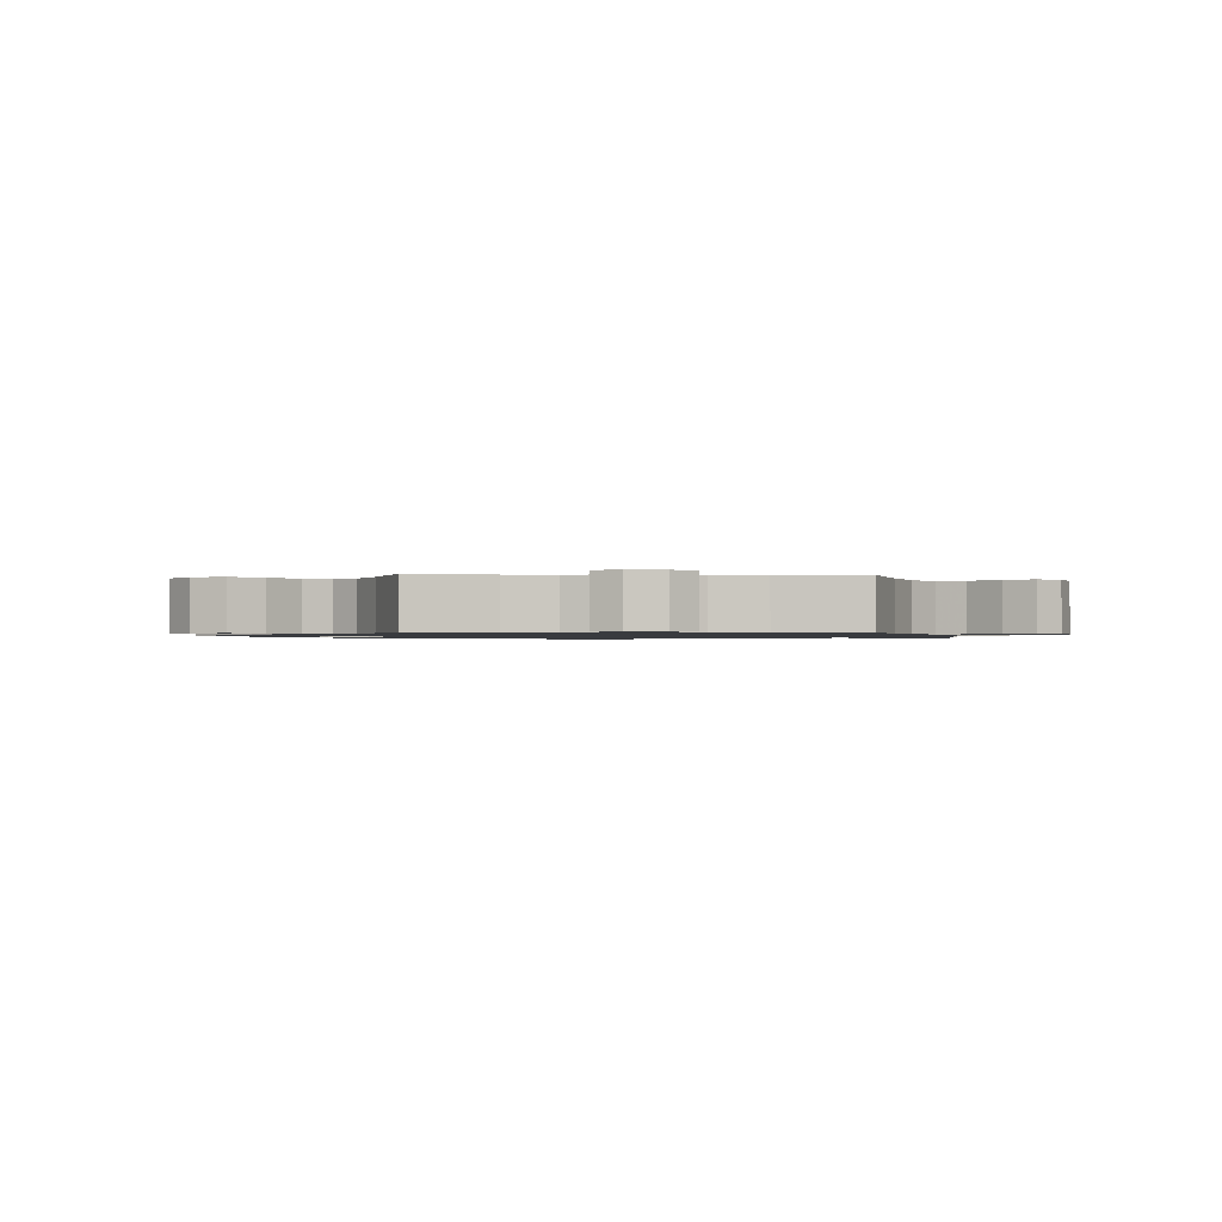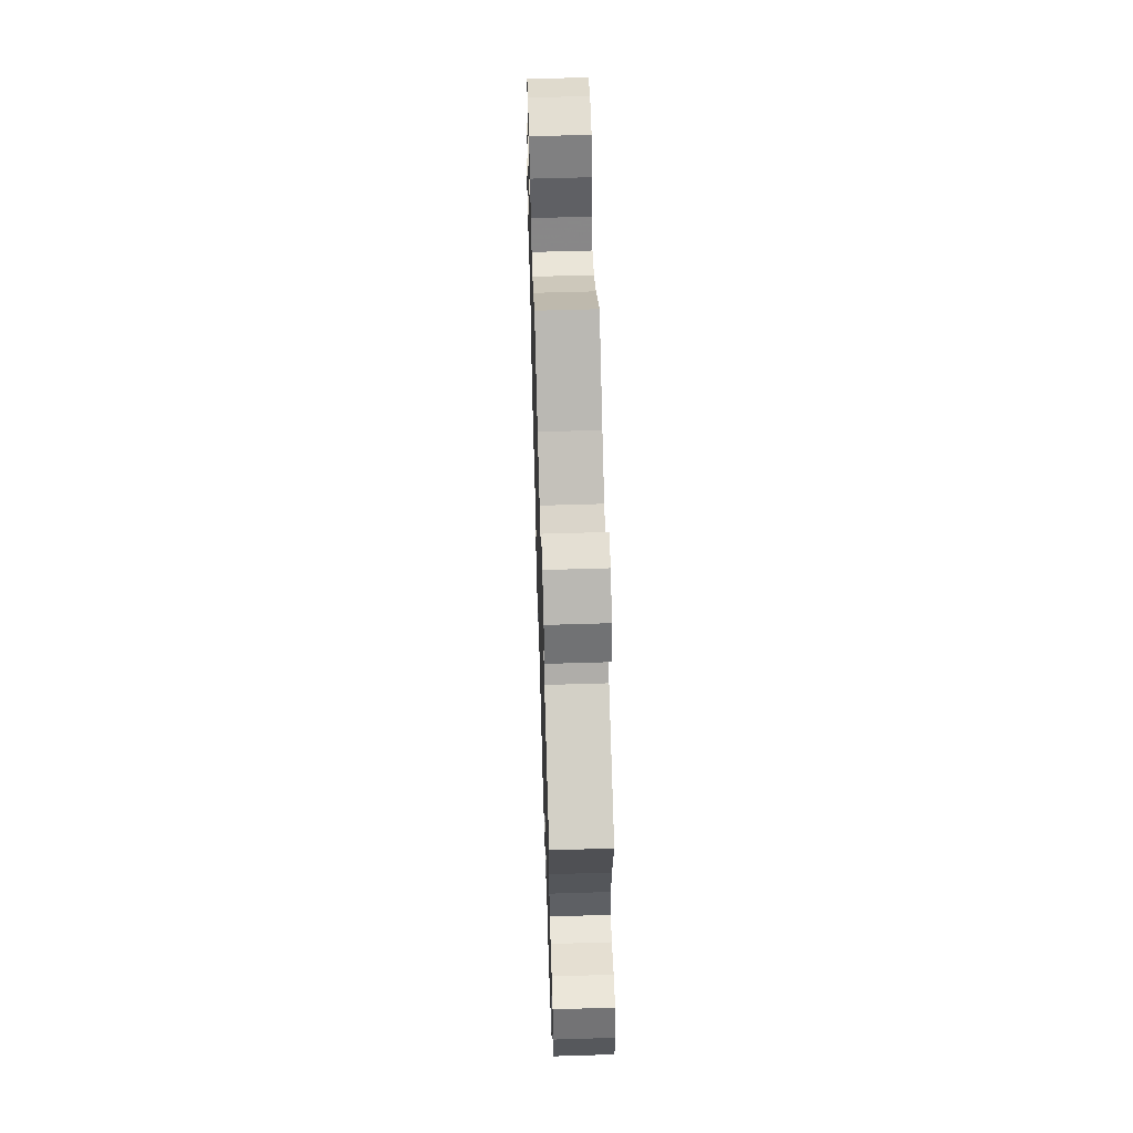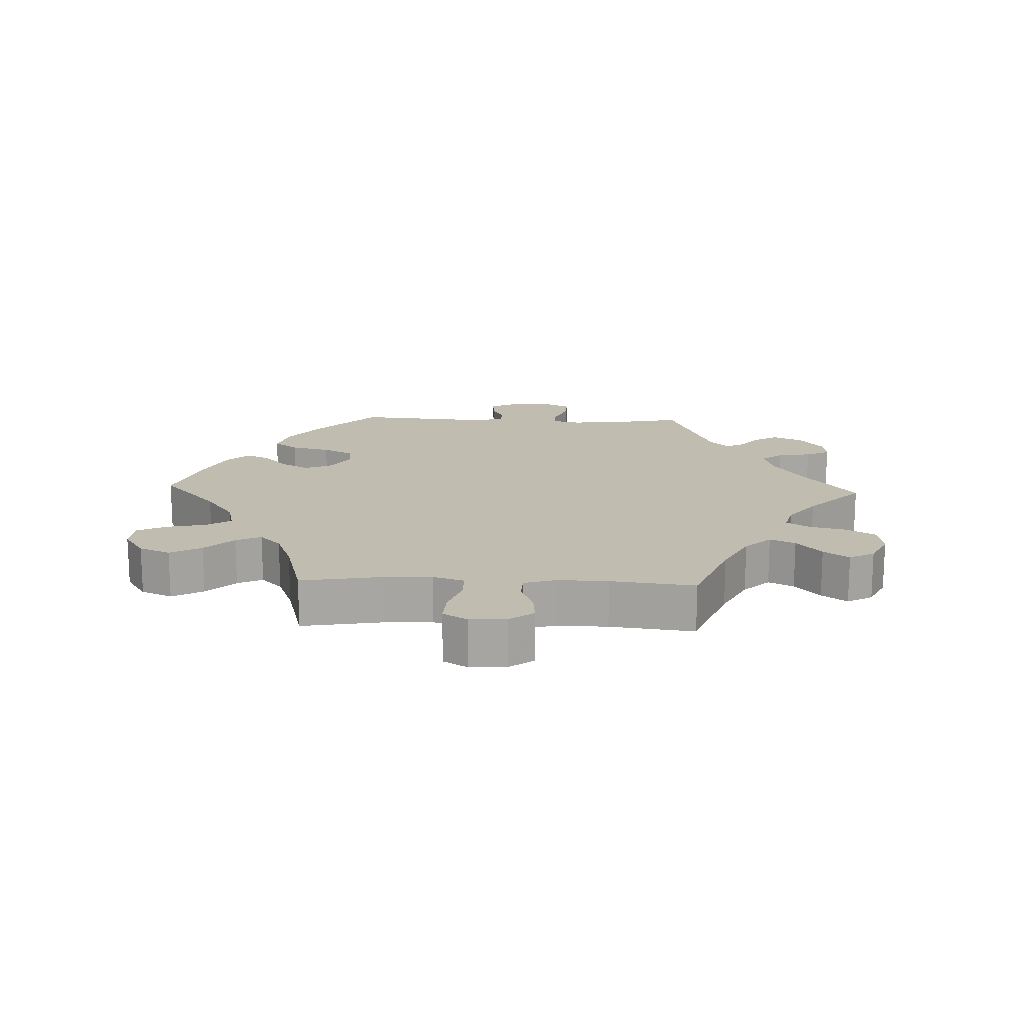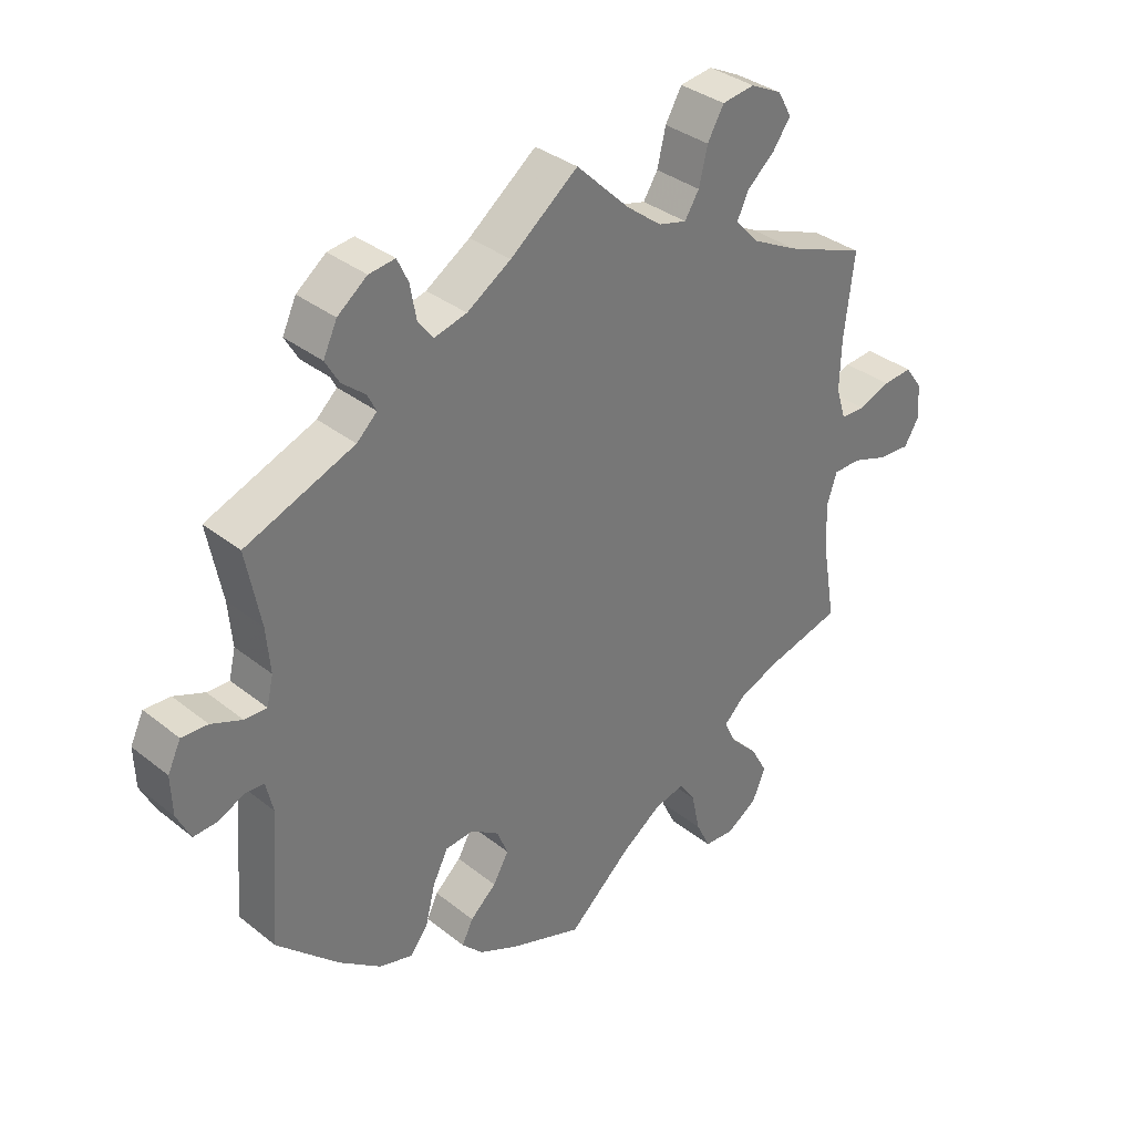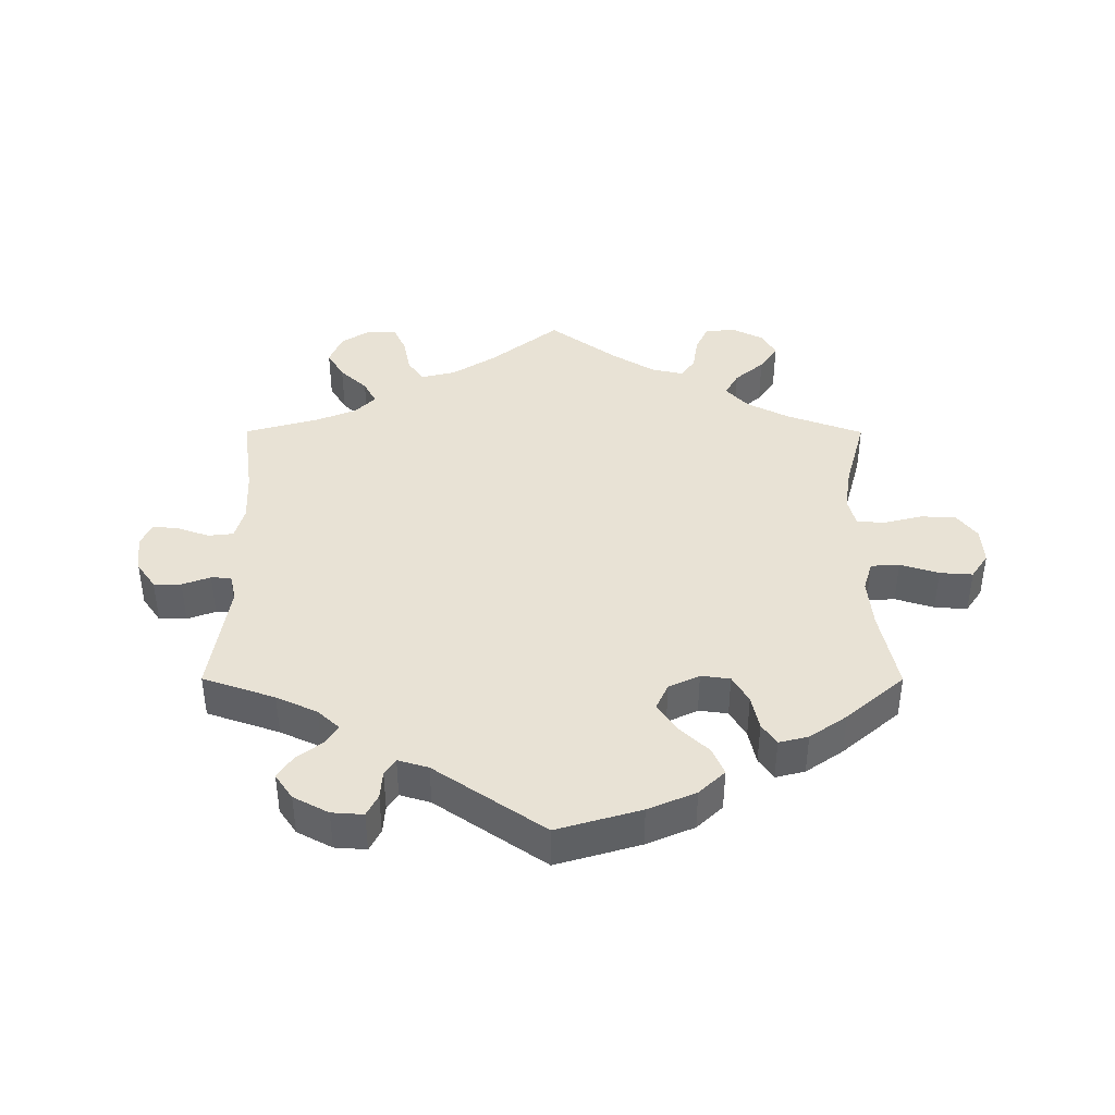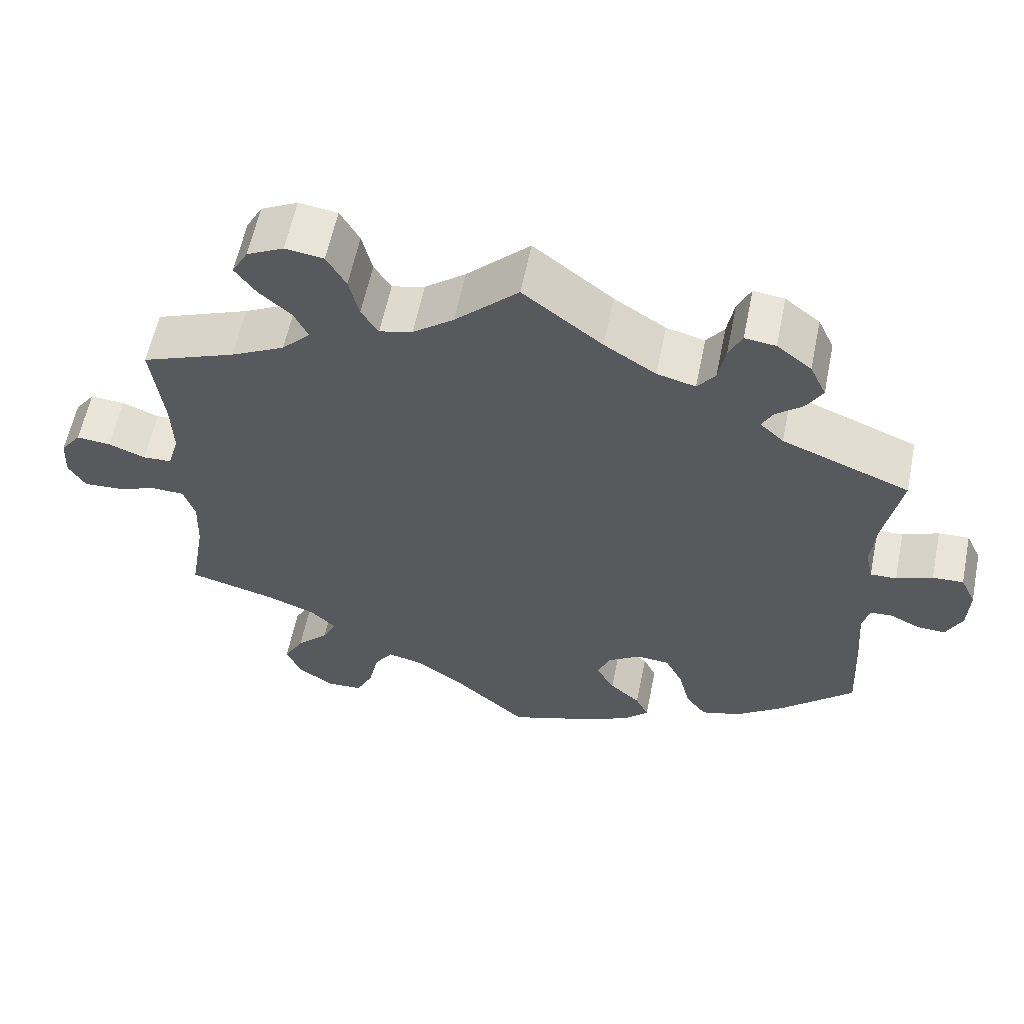
<metadata>
{"format":"obj","ext":"obj","renderer":"f3d","projection":"perspective","resolution":1024,"background":"white","views":[{"elev":-1.1,"azim":-94.3,"up":"+Y"},{"elev":59.7,"azim":88.2,"up":"+Z"},{"elev":16.4,"azim":-87.7,"up":"+Y"},{"elev":34.7,"azim":136.6,"up":"+Z"},{"elev":40.8,"azim":120.1,"up":"+Y"},{"elev":59.4,"azim":11.5,"up":"+Z"}]}
</metadata>
<code>
v 0.479 0.07 0.175
v 0.473 0.07 0.107
v 0.483 0.07 0.064
v 0.517 0.07 0.065
v 0.564 0.07 0.084
v 0.604 0.07 0.086
v 0.624 0.07 0.044
v 0.622 0.07 -0.016
v 0.601 0.07 -0.059
v 0.564 0.07 -0.057
v 0.525 0.07 -0.038
v 0.496 0.07 -0.04
v 0.485 0.07 -0.087
v 0.501 0.07 -0.288
v 0.405 0.07 -0.379
v 0.342 0.07 -0.426
v 0.29 0.07 -0.441
v 0.263 0.07 -0.405
v 0.248 0.07 -0.345
v 0.225 0.07 -0.299
v 0.182 0.07 -0.295
v 0.139 0.07 -0.324
v 0.122 0.07 -0.365
v 0.146 0.07 -0.407
v 0.186 0.07 -0.443
v 0.203 0.07 -0.478
v 0.171 0.07 -0.511
v 0.109 0.07 -0.54
v 0 0.07 -0.578
v -0.095 0.07 -0.493
v -0.157 0.07 -0.449
v -0.204 0.07 -0.438
v -0.228 0.07 -0.474
v -0.241 0.07 -0.534
v -0.263 0.07 -0.579
v -0.309 0.07 -0.582
v -0.356 0.07 -0.551
v -0.376 0.07 -0.504
v -0.35 0.07 -0.457
v -0.308 0.07 -0.414
v -0.29 0.07 -0.376
v -0.323 0.07 -0.344
v -0.387 0.07 -0.319
v -0.501 0.07 -0.289
v -0.48 0.07 -0.167
v -0.477 0.07 -0.095
v -0.492 0.07 -0.048
v -0.534 0.07 -0.047
v -0.589 0.07 -0.066
v -0.638 0.07 -0.069
v -0.66 0.07 -0.032
v -0.657 0.07 0.022
v -0.63 0.07 0.059
v -0.585 0.07 0.055
v -0.537 0.07 0.036
v -0.499 0.07 0.038
v -0.484 0.07 0.086
v -0.486 0.07 0.162
v -0.501 0.07 0.289
v -0.378 0.07 0.337
v -0.308 0.07 0.373
v -0.271 0.07 0.412
v -0.289 0.07 0.45
v -0.331 0.07 0.487
v -0.358 0.07 0.525
v -0.337 0.07 0.563
v -0.289 0.07 0.587
v -0.239 0.07 0.58
v -0.214 0.07 0.536
v -0.201 0.07 0.481
v -0.179 0.07 0.446
v -0.136 0.07 0.457
v -0.083 0.07 0.498
v -0.001 0.07 0.578
v 0.102 0.07 0.498
v 0.169 0.07 0.455
v 0.219 0.07 0.442
v 0.242 0.07 0.473
v 0.251 0.07 0.524
v 0.268 0.07 0.56
v 0.308 0.07 0.555
v 0.353 0.07 0.52
v 0.374 0.07 0.475
v 0.353 0.07 0.439
v 0.318 0.07 0.41
v 0.304 0.07 0.383
v 0.335 0.07 0.354
v 0.501 0.07 0.289
v 0.479 0 0.175
v 0.473 0 0.107
v 0.483 0 0.064
v 0.517 0 0.065
v 0.564 0 0.084
v 0.604 0 0.086
v 0.624 0 0.044
v 0.622 0 -0.016
v 0.601 0 -0.059
v 0.564 0 -0.057
v 0.525 0 -0.038
v 0.496 0 -0.04
v 0.485 0 -0.087
v 0.501 0 -0.288
v 0.405 0 -0.379
v 0.342 0 -0.426
v 0.29 0 -0.441
v 0.263 0 -0.405
v 0.248 0 -0.345
v 0.225 0 -0.299
v 0.182 0 -0.295
v 0.139 0 -0.324
v 0.122 0 -0.365
v 0.146 0 -0.407
v 0.186 0 -0.443
v 0.203 0 -0.478
v 0.171 0 -0.511
v 0.109 0 -0.54
v 0 0 -0.578
v -0.095 0 -0.493
v -0.157 0 -0.449
v -0.204 0 -0.438
v -0.228 0 -0.474
v -0.241 0 -0.534
v -0.263 0 -0.579
v -0.309 0 -0.582
v -0.356 0 -0.551
v -0.376 0 -0.504
v -0.35 0 -0.457
v -0.308 0 -0.414
v -0.29 0 -0.376
v -0.323 0 -0.344
v -0.387 0 -0.319
v -0.501 0 -0.289
v -0.48 0 -0.167
v -0.477 0 -0.095
v -0.492 0 -0.048
v -0.534 0 -0.047
v -0.589 0 -0.066
v -0.638 0 -0.069
v -0.66 0 -0.032
v -0.657 0 0.022
v -0.63 0 0.059
v -0.585 0 0.055
v -0.537 0 0.036
v -0.499 0 0.038
v -0.484 0 0.086
v -0.486 0 0.162
v -0.501 0 0.289
v -0.378 0 0.337
v -0.308 0 0.373
v -0.271 0 0.412
v -0.289 0 0.45
v -0.331 0 0.487
v -0.358 0 0.525
v -0.337 0 0.563
v -0.289 0 0.587
v -0.239 0 0.58
v -0.214 0 0.536
v -0.201 0 0.481
v -0.179 0 0.446
v -0.136 0 0.457
v -0.083 0 0.498
v -0.001 0 0.578
v 0.102 0 0.498
v 0.169 0 0.455
v 0.219 0 0.442
v 0.242 0 0.473
v 0.251 0 0.524
v 0.268 0 0.56
v 0.308 0 0.555
v 0.353 0 0.52
v 0.374 0 0.475
v 0.353 0 0.439
v 0.318 0 0.41
v 0.304 0 0.383
v 0.335 0 0.354
v 0.501 0 0.289
f 87 88 1
f 86 87 1 2
f 82 83 84 85
f 82 85 86
f 81 82 86
f 78 79 80 81
f 77 78 81 86
f 76 77 86 2
f 73 74 75
f 72 73 75 76
f 71 72 76 2
f 67 68 69 70
f 67 70 71
f 66 67 71
f 63 64 65 66
f 62 63 66 71
f 61 62 71 2
f 58 59 60
f 57 58 60 61
f 56 57 61 2
f 52 53 54 55
f 52 55 56
f 48 49 50 51
f 47 48 51 52
f 43 44 45
f 42 43 45 46
f 41 42 46 47
f 37 38 39 40
f 37 40 41
f 36 37 41
f 33 34 35 36
f 32 33 36 41
f 31 32 41 47
f 27 28 29 30
f 27 30 31 47
f 24 25 26 27
f 23 24 27 47
f 16 17 18 19
f 16 19 20
f 13 14 15 16
f 12 13 16 20
f 8 9 10 11
f 8 11 12
f 7 8 12
f 4 5 6 7
f 3 4 7 12
f 47 52 56 2
f 22 23 47
f 21 22 47 2
f 12 20 21
f 2 3 12 21
f 89 176 175
f 90 89 175 174
f 173 172 171 170
f 174 173 170
f 174 170 169
f 169 168 167 166
f 174 169 166 165
f 90 174 165 164
f 163 162 161
f 164 163 161 160
f 90 164 160 159
f 158 157 156 155
f 159 158 155
f 159 155 154
f 154 153 152 151
f 159 154 151 150
f 90 159 150 149
f 148 147 146
f 149 148 146 145
f 90 149 145 144
f 143 142 141 140
f 144 143 140
f 139 138 137 136
f 140 139 136 135
f 133 132 131
f 134 133 131 130
f 135 134 130 129
f 128 127 126 125
f 129 128 125
f 129 125 124
f 124 123 122 121
f 129 124 121 120
f 135 129 120 119
f 118 117 116 115
f 135 119 118 115
f 115 114 113 112
f 135 115 112 111
f 107 106 105 104
f 108 107 104
f 104 103 102 101
f 108 104 101 100
f 99 98 97 96
f 100 99 96
f 100 96 95
f 95 94 93 92
f 100 95 92 91
f 90 144 140 135
f 135 111 110
f 90 135 110 109
f 109 108 100
f 109 100 91 90
f 1 89 90 2
f 2 90 91 3
f 3 91 92 4
f 4 92 93 5
f 5 93 94 6
f 6 94 95 7
f 7 95 96 8
f 8 96 97 9
f 9 97 98 10
f 10 98 99 11
f 11 99 100 12
f 12 100 101 13
f 13 101 102 14
f 14 102 103 15
f 15 103 104 16
f 16 104 105 17
f 17 105 106 18
f 18 106 107 19
f 19 107 108 20
f 20 108 109 21
f 21 109 110 22
f 22 110 111 23
f 23 111 112 24
f 24 112 113 25
f 25 113 114 26
f 26 114 115 27
f 27 115 116 28
f 28 116 117 29
f 29 117 118 30
f 30 118 119 31
f 31 119 120 32
f 32 120 121 33
f 33 121 122 34
f 34 122 123 35
f 35 123 124 36
f 36 124 125 37
f 37 125 126 38
f 38 126 127 39
f 39 127 128 40
f 40 128 129 41
f 41 129 130 42
f 42 130 131 43
f 43 131 132 44
f 44 132 133 45
f 45 133 134 46
f 46 134 135 47
f 47 135 136 48
f 48 136 137 49
f 49 137 138 50
f 50 138 139 51
f 51 139 140 52
f 52 140 141 53
f 53 141 142 54
f 54 142 143 55
f 55 143 144 56
f 56 144 145 57
f 57 145 146 58
f 58 146 147 59
f 59 147 148 60
f 60 148 149 61
f 61 149 150 62
f 62 150 151 63
f 63 151 152 64
f 64 152 153 65
f 65 153 154 66
f 66 154 155 67
f 67 155 156 68
f 68 156 157 69
f 69 157 158 70
f 70 158 159 71
f 71 159 160 72
f 72 160 161 73
f 73 161 162 74
f 74 162 163 75
f 75 163 164 76
f 76 164 165 77
f 77 165 166 78
f 78 166 167 79
f 79 167 168 80
f 80 168 169 81
f 81 169 170 82
f 82 170 171 83
f 83 171 172 84
f 84 172 173 85
f 85 173 174 86
f 86 174 175 87
f 87 175 176 88
f 88 176 89 1

</code>
